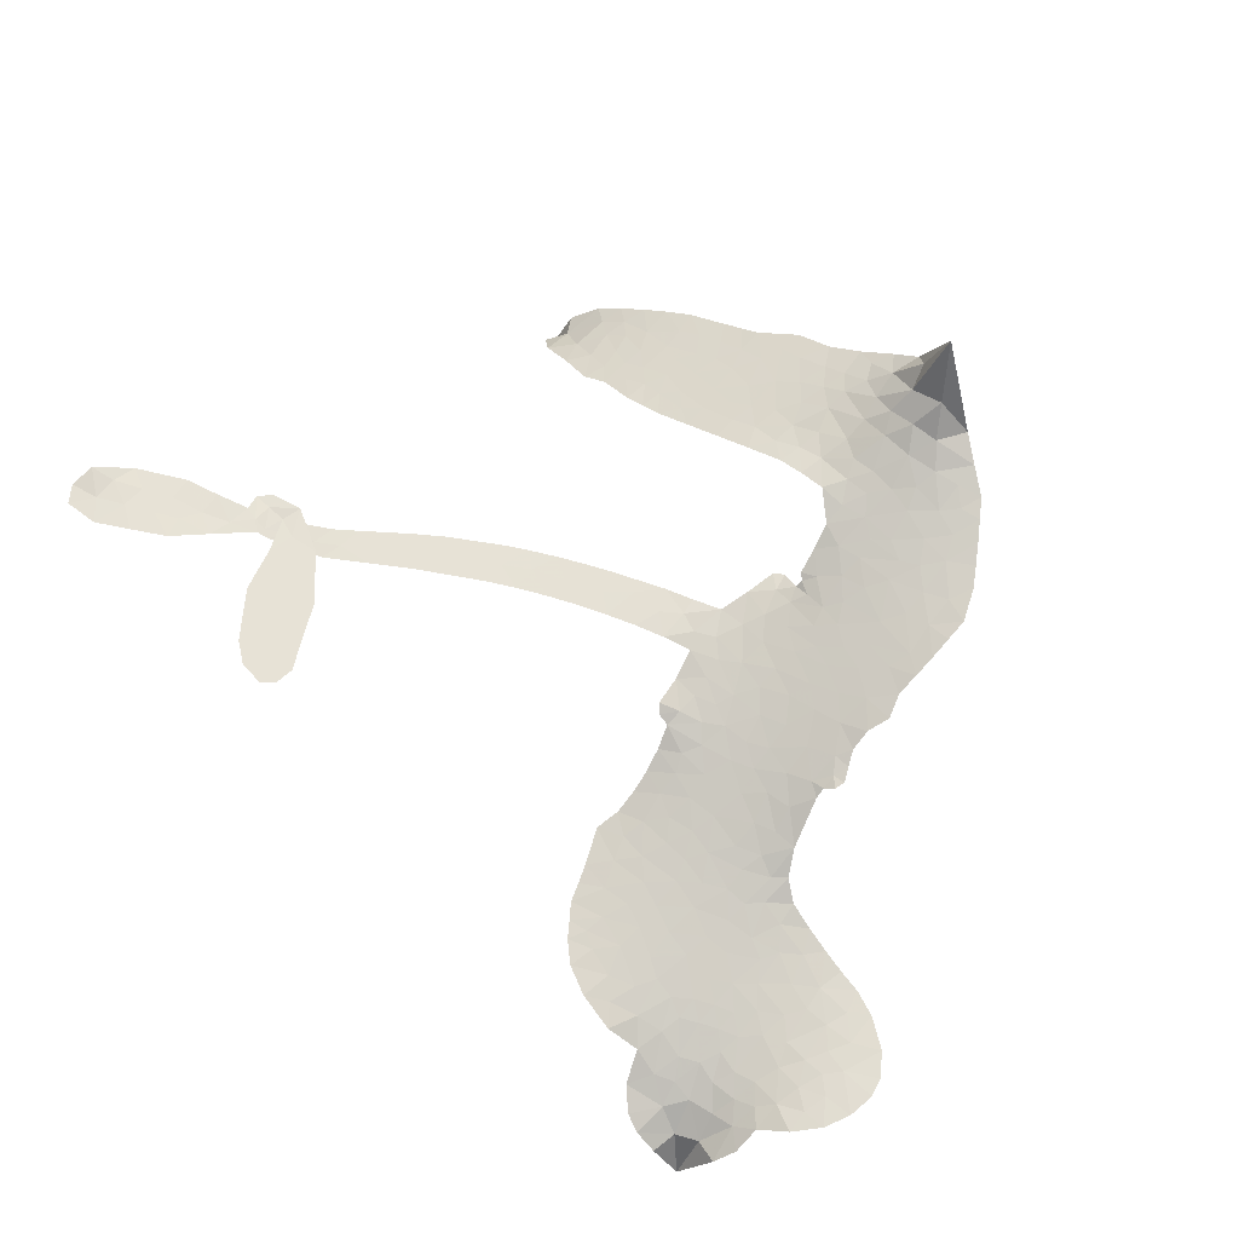
<metadata>
{"format":"obj","ext":"obj","renderer":"f3d","projection":"perspective","resolution":1024,"background":"white","views":[{"elev":63.5,"azim":-140.4,"up":"+Z"}]}
</metadata>
<code>
v 1.721 0.8734 0.2257
v 1.776 0.9283 0.2142
v 1.842 0.9673 0.1893
v 1.85 1.03 0.1564
v 1.881 1.077 0.1258
v 1.949 1.123 0
v 2.008 1.14 0.102
v 2.06 1.138 0.135
v 2.101 1.121 0.1547
v 2.145 1.075 0.1819
v 2.171 1.004 0.2241
v 2.248 1.017 0.2597
v 2.339 0.9971 0.2811
v 2.407 0.9637 0.2947
v 2.453 0.9203 0.3046
v 2.502 0.8483 0.3194
v 2.565 0.6752 0.357
v 2.55 0.6165 0.3705
v 2.574 0.4017 0.4716
v 2.603 0.3985 0.486
v 2.618 0.3789 0.5
v 2.64 0.2345 0.5272
v 3.175 0.4739 0.6118
v 3.556 0.7043 0.6795
v 3.587 0.712 0.6864
v 3.727 0.8643 0.7179
v 3.878 0.9525 0.7338
v 3.959 0.9564 0.7382
v 3.987 0.9145 0.741
v 3.98 0.8535 0.75
v 3.91 0.7841 0.73
v 3.797 0.7231 0.7164
v 3.646 0.679 0.6913
v 3.653 0.6411 0.6867
v 3.627 0.612 0.6845
v 3.552 0.597 0.6806
v 3.446 0.6583 0.6797
v 3.354 0.7622 0.6797
v 3.275 0.9225 0.6797
v 3.283 0.9698 0.6797
v 3.312 0.993 0.6797
v 3.374 0.9846 0.6797
v 3.424 0.9464 0.6797
v 3.503 0.8334 0.6797
v 3.566 0.644 0.6784
v 2.646 0.1098 0.5463
v 2.603 -0.03397 0.5748
v 2.578 -0.04884 0.5774
v 2.535 -0.03565 0.5876
v 2.529 -0.05021 0.6008
v 2.543 -0.06285 0.6103
v 2.56 -0.1785 0.669
v 2.62 -0.2359 0.7013
v 2.745 -0.2351 0.6935
v 3.096 -0.2026 0.5832
v 3.2 -0.2064 0.546
v 3.291 -0.2245 0.5055
v 3.35 -0.2169 0.4795
v 3.523 -0.2711 0.3786
v 3.568 -0.3126 0.324
v 3.579 -0.3523 0.25
v 3.55 -0.3977 0.3476
v 3.489 -0.438 0.4048
v 3.237 -0.505 0.5381
v 3.037 -0.5275 0.6229
v 2.942 -0.5649 0.662
v 2.85 -0.5661 0.6969
v 2.688 -0.599 0.7854
v 2.621 -0.6023 0.8353
v 2.541 -0.5886 1
v 2.42 -0.5351 0.7852
v 2.305 -0.4447 0.7241
v 2.189 -0.2679 0.6592
v 2.159 -0.1907 0.64
v 2.177 0.02842 0.5732
v 2.161 0.08558 0.5548
v 2.184 0.1373 0.5366
v 2.186 0.1872 0.5138
v 2.155 0.2575 0.488
v 2.164 0.2809 0.4836
v 2.186 0.2949 0.475
v 2.188 0.3189 0.4601
v 2.164 0.4295 0.3966
v 2.135 0.4853 0.3579
v 2.091 0.5188 0.3262
v 1.855 0.5719 0.2586
v 1.794 0.5963 0.2511
v 1.725 0.6464 0.2439
v 1.688 0.7011 0.2394
v 1.678 0.7466 0.2368
v 1.69 0.8119 0.2319
v 3.15 0.3343 0.5994
v 3.578 0.6927 0.682
v 2.221 0.2974 0.4707
v 2.5 -0.03265 0.5938
v 2.55 -0.1205 0.6381
v 2.187 0.2591 0.4874
v 2.57 0.3599 0.4858
v 2.622 0.03913 0.5622
v 3.368 0.4963 0.6359
v 3.612 0.6886 0.688
v 3.466 0.5815 0.6569
v 3.515 0.6136 0.6682
v 2.171 0.2232 0.4976
v 2.522 0.001874 0.5788
v 3.66 0.7936 0.7066
v 3.612 0.6423 0.6836
v 3.648 0.7372 0.6984
v 3.521 -0.347 0.3594
v 3.332 0.9374 0.6797
v 2.228 0.3701 0.4356
v 2.506 -0.07591 0.6142
v 2.211 0.2215 0.5014
v 1.764 0.7414 0.2382
v 2.05 1.056 0.1552
v 2.144 0.5616 0.3324
v 2.627 0.3053 0.5019
v 2.569 -0.004351 0.574
v 3.345 0.5897 0.6416
v 3.433 0.6543 0.6585
v 2.44 0.01556 0.5787
v 2.481 0.3849 0.4567
v 2.25 0.1578 0.5268
v 2.215 0.4886 0.378
v 2.553 0.05956 0.5604
v 3.53 0.6586 0.6737
v 2.418 -0.06428 0.6088
v 3.474 0.637 0.6633
v 3.423 0.6007 0.6528
v 2.234 0.07876 0.5563
v 3.336 -0.325 0.4835
v 3.532 0.7283 0.6798
v 3.921 0.9016 0.7367
v 3.72 0.7032 0.7065
v 3.315 0.8431 0.6797
v 1.948 0.997 0.1614
v 3.418 0.5398 0.6462
v 3.328 -0.2687 0.4878
v 3.517 0.6657 0.6796
v 3.231 -0.309 0.5314
v 3.437 -0.2441 0.436
v 3.39 -0.2893 0.4558
v 2.347 0.8536 0.2996
v 2.65 -0.4803 0.7746
v 1.762 0.8135 0.2303
v 1.861 0.6817 0.2508
v 1.993 1.08 0.111
v 2.348 0.2956 0.4757
v 2.448 -0.1648 0.6496
v 3.803 0.9092 0.7265
v 3.711 0.7624 0.709
v 1.893 0.9919 0.1686
v 1.912 0.8872 0.2103
v 1.926 0.9435 0.189
v 2.016 0.8834 0.2197
v 1.989 0.9454 0.1922
v 3.363 -0.4724 0.4788
v 3.458 -0.3132 0.4135
v 2.392 0.9013 0.2993
v 2.436 0.6616 0.3529
v 2.652 -0.5448 0.8021
v 1.841 0.6286 0.2536
v 1.968 0.5484 0.2803
v 1.793 0.6786 0.2454
v 2.28 0.3159 0.4638
v 2.506 -0.1575 0.6517
v 2.495 -0.2447 0.6851
v 1.964 0.8976 0.2092
v 1.962 0.7947 0.2398
v 2.087 0.952 0.2106
v 2.01 1.007 0.1665
v 2.325 0.9229 0.2852
v 2.421 0.8291 0.3145
v 2.501 0.6535 0.3597
v 2.769 -0.5812 0.7377
v 2.578 -0.5169 0.8371
v 2.278 0.2429 0.4939
v 2.338 0.4124 0.4282
v 2.04 0.9309 0.2071
v 2.096 0.8657 0.2406
v 2.531 0.7599 0.3381
v 2.221 0.4293 0.4059
v 2.699 -0.5102 0.7629
v 2.738 -0.4113 0.7213
v 2.29 0.3753 0.4387
v 2.484 0.7108 0.3449
v 2.552 0.5059 0.4135
v 2.273 0.4444 0.4069
v 2.46 0.7733 0.329
v 2.319 0.5603 0.3697
v 2.442 0.5546 0.3864
v 2.277 0.5097 0.3811
v 2.486 0.5993 0.3747
v 2.36 0.4897 0.4007
v 2.231 0.5943 0.3427
v 2.548 0.5597 0.3907
v 2.232 0.5397 0.3617
v 2.493 0.5268 0.4009
v 2.43 0.4926 0.408
v 2.492 0.4704 0.4239
v 2.436 0.4315 0.4322
v 2.561 0.4531 0.4395
v 2.405 0.3701 0.4521
v 2.509 0.4276 0.4445
v 2.168 0.5111 0.3566
v 2.449 -0.02869 0.5947
v 2.395 -0.01633 0.5908
v 2.356 0.07193 0.5591
v 2.317 -0.07781 0.6117
v 3.921 0.8423 0.7369
v 3.859 0.8707 0.7299
v 3.793 0.8384 0.722
v 1.851 0.7767 0.2361
v 1.821 0.7277 0.2418
v 2.493 0.2516 0.5029
v 1.841 0.8954 0.211
v 2.048 0.6244 0.2908
v 2.557 -0.2341 0.6893
v 2.546 -0.3369 0.7251
v 2.585 -0.2875 0.7096
v 2.526 -0.2883 0.705
v 2.424 -0.3134 0.7037
v 2.484 -0.3298 0.7171
v 2.646 -0.3652 0.7315
v 2.424 -0.419 0.7473
v 2.602 -0.3357 0.7248
v 2.573 -0.4148 0.7615
v 2.668 -0.294 0.71
v 2.44 -0.3661 0.7274
v 2.246 -0.3577 0.6901
v 2.499 -0.4099 0.7569
v 2.108 1.018 0.1933
v 2.06 0.9986 0.1846
v 2.285 0.9678 0.2717
v 2.216 0.9482 0.2538
v 2.262 0.9014 0.2745
v 2.182 0.8642 0.2617
v 2.477 0.8838 0.3118
v 2.43 0.8773 0.3078
v 2.586 -0.5665 0.8842
v 2.498 -0.5235 0.8518
v 2.046 0.7971 0.2505
v 2.516 0.8036 0.3281
v 2.338 0.729 0.3236
v 2.295 0.106 0.5464
v 2.293 0.0347 0.5721
v 2.386 0.1753 0.5222
v 2.316 0.1668 0.5242
v 2.363 0.1265 0.5395
v 2.44 0.08888 0.5533
v 2.277 -0.1892 0.6463
v 3.741 0.812 0.7155
v 3.789 0.7803 0.7185
v 3.853 0.7539 0.7232
v 3.857 0.8121 0.7269
v 1.799 0.7773 0.2347
v 1.823 0.8352 0.2253
v 1.888 0.8278 0.2266
v 2.57 0.2593 0.5093
v 2.465 0.3184 0.4783
v 1.878 0.9296 0.1974
v 2.087 0.5752 0.3121
v 2.119 0.6415 0.3038
v 2.028 0.5343 0.2987
v 1.926 0.6238 0.2655
v 2.003 0.5912 0.2851
v 1.982 0.6615 0.2703
v 2.044 0.7108 0.2714
v 2.597 -0.4643 0.7878
v 2.64 -0.423 0.7543
v 2.531 -0.4639 0.7952
v 2.465 -0.4691 0.7847
v 2.716 -0.3459 0.7124
v 2.923 -0.2159 0.6428
v 2.73 -0.29 0.7002
v 2.783 -0.3321 0.6932
v 2.835 -0.2244 0.6703
v 2.806 -0.3957 0.6962
v 2.784 -0.4562 0.7136
v 2.907 -0.3312 0.6548
v 2.791 -0.2749 0.6848
v 2.73 -0.4647 0.7373
v 2.82 -0.5092 0.7058
v 2.846 -0.3485 0.6767
v 2.86 -0.2836 0.666
v 2.895 -0.5056 0.6752
v 2.922 -0.2746 0.6458
v 2.902 -0.4177 0.6647
v 3.022 -0.3317 0.6146
v 2.846 -0.4433 0.6883
v 3.01 -0.209 0.6131
v 2.964 -0.3159 0.6342
v 2.954 -0.3783 0.6426
v 3.007 -0.2707 0.6166
v 2.979 -0.4618 0.6397
v 3.095 -0.2868 0.5857
v 2.682 -0.2344 0.7027
v 2.151 0.9363 0.2353
v 2.053 0.8473 0.2374
v 2.006 0.8321 0.2343
v 2.093 0.8127 0.2548
v 2.14 0.8334 0.2592
v 2.09 0.7485 0.2708
v 2.214 0.7686 0.2913
v 2.137 0.7751 0.2734
v 2.144 0.7049 0.2928
v 2.186 0.6469 0.3173
v 2.18 0.5945 0.3315
v 2.267 0.6757 0.3253
v 2.203 0.7074 0.3044
v 2.394 0.7684 0.3226
v 2.339 0.791 0.3098
v 2.396 0.7064 0.337
v 2.277 0.8272 0.291
v 2.279 0.7555 0.3071
v 2.337 0.6561 0.3424
v 2.349 0.01746 0.5786
v 2.306 -0.02135 0.5919
v 2.165 -0.08152 0.6113
v 2.237 -0.0081 0.5866
v 2.171 -0.02614 0.5936
v 2.214 -0.05851 0.6036
v 2.22 -0.1367 0.628
v 2.406 0.05169 0.5663
v 2.488 0.05306 0.5645
v 2.514 0.1138 0.5454
v 2.219 -0.2116 0.6483
v 2.363 -0.3571 0.7103
v 1.778 0.8715 0.2217
v 2.566 0.3096 0.4951
v 2.402 0.3167 0.472
v 2.349 0.3523 0.4535
v 2.414 0.2501 0.4968
v 2.513 0.3458 0.4769
v 1.911 0.5612 0.2675
v 2.073 0.6658 0.2876
v 2.008 0.7588 0.2543
v 1.952 0.727 0.2533
v 1.909 0.7712 0.2406
v 2.951 -0.5097 0.6543
v 3.024 -0.4044 0.6182
v 2.139 0.8871 0.2449
v 2.233 0.8549 0.2761
v 2.286 0.6209 0.3446
v 2.281 -0.1274 0.6271
v 2.36 -0.1653 0.6437
v 2.162 -0.1363 0.6271
v 2.581 0.1086 0.5475
v 2.613 0.1707 0.5353
v 2.452 0.146 0.5342
v 2.524 0.1813 0.5264
v 2.514 0.2936 0.4925
v 2.349 0.2326 0.4999
v 1.92 0.6819 0.2572
v 3.043 -0.4647 0.6153
v 3.137 -0.5163 0.5793
v 3.137 -0.4055 0.5739
v 3.087 -0.5219 0.6006
v 3.106 -0.4622 0.5895
v 3.171 -0.4608 0.5625
v 3.081 -0.412 0.5968
v 3.101 -0.3509 0.5858
v 3.222 -0.3928 0.538
v 3.161 -0.3147 0.561
v 3.191 -0.2645 0.5482
v 3.246 -0.256 0.525
v 3.148 -0.2045 0.5649
v 2.909 0.2077 0.5668
v 2.913 0.3318 0.5732
v 2.573 0.2097 0.5228
v 2.456 0.2011 0.5162
v 3.228 -0.4491 0.5385
v 3.304 -0.4129 0.5021
v 3.3 -0.4888 0.5102
v 3.401 -0.3658 0.4493
v 3.137 -0.2557 0.569
v 2.782 0.1544 0.5522
v 3.348 -0.3787 0.4787
v 3.426 -0.4554 0.4437
v 3.385 -0.4188 0.4618
v 3.445 -0.4016 0.4252
v 2.775 0.2774 0.5547
v 2.663 0.1943 0.5374
v 2.708 0.2548 0.5441
v 3.385 0.8782 0.6797
v 3.37 0.8201 0.6797
v 3.443 0.7657 0.6797
v 3.464 0.89 0.6797
v 3.432 0.8335 0.6797
v 1.938 1.057 0.1157
v 2.457 -0.1087 0.6274
v 2.396 -0.1188 0.6288
v 2.379 0.5463 0.3826
v 2.409 0.6034 0.3671
v 2.381 0.4426 0.4213
v 2.363 -0.4901 0.7518
v 2.364 -0.4303 0.7348
v 3.057 -0.2431 0.5978
v 2.28 -0.2772 0.6725
v 2.353 -0.2871 0.685
v 2.413 -0.2393 0.6748
v 2.322 -0.2338 0.6639
v 2.455 -0.2124 0.6685
v 2.368 -0.214 0.6614
v 3.174 -0.3667 0.5572
v 3.278 -0.3541 0.5116
v 3.285 -0.3009 0.5075
v 2.757 0.2107 0.5506
v 2.715 0.1324 0.5468
v 2.833 0.2118 0.5592
v 2.845 0.3036 0.564
v 3.031 0.2668 0.5828
v 2.89 0.262 0.5674
v 2.97 0.2362 0.5747
v 3.048 0.3971 0.5922
v 2.975 0.3015 0.5786
v 3.051 0.333 0.5888
v 2.981 0.3631 0.5826
v 3.091 0.2994 0.591
v 3.399 0.7115 0.6797
v 3.474 0.7127 0.6797
v 3.518 0.7809 0.6797
v 2.353 0.6062 0.3594
v 2.217 -0.313 0.6737
v 2.304 -0.3349 0.6931
v 2.275 -0.4015 0.7075
v 2.327 -0.3932 0.7149
v 2.709 0.1752 0.545
v 3.26 0.5283 0.6259
v 3.323 0.5273 0.6334
v 3.263 0.411 0.6169
v 3.316 0.4531 0.6262
v 3.26 0.469 0.6213
v 3.201 0.4234 0.6111
v 3.112 0.4337 0.6019
v 3.113 0.3748 0.5981
v 2.764 -0.5087 0.7309
v 2.722 -0.5579 0.7601
f 112 206 391
f 186 160 174
f 75 130 76
f 203 122 201
f 105 121 206
f 45 107 93
f 51 50 112
f 123 78 77
f 89 88 114
f 125 118 99
f 1 91 145
f 162 164 87
f 25 108 106
f 43 42 110
f 80 79 97
f 126 93 24
f 58 138 142
f 179 299 180
f 128 129 102
f 105 125 325
f 52 166 167
f 143 159 172
f 240 176 70
f 142 138 131
f 176 240 161
f 223 231 219
f 59 158 109
f 95 112 50
f 117 21 98
f 113 94 97
f 97 104 113
f 104 78 113
f 349 383 22
f 166 112 391
f 105 95 49
f 74 73 327
f 51 112 96
f 82 94 111
f 107 34 101
f 52 218 53
f 323 345 322
f 203 260 122
f 90 89 114
f 167 221 218
f 145 256 257
f 91 90 114
f 298 232 170
f 98 19 334
f 282 183 437
f 77 76 130
f 4 3 152
f 152 5 4
f 56 365 366
f 45 126 103
f 115 9 8
f 8 7 147
f 45 139 36
f 106 151 252
f 147 7 6
f 381 158 375
f 114 145 91
f 246 208 245
f 136 154 156
f 10 9 115
f 19 122 334
f 205 83 124
f 17 174 18
f 84 205 116
f 165 111 94
f 182 83 111
f 162 146 164
f 239 15 159
f 206 207 127
f 129 137 102
f 236 234 235
f 350 250 326
f 172 159 14
f 180 302 342
f 126 45 93
f 322 318 320
f 239 238 15
f 211 150 212
f 5 152 390
f 136 152 154
f 25 93 101
f 31 30 210
f 107 45 36
f 124 192 197
f 161 183 144
f 119 430 137
f 120 119 129
f 296 364 376
f 359 361 355
f 287 274 285
f 363 373 406
f 276 285 281
f 50 49 95
f 53 218 220
f 275 54 297
f 49 48 118
f 126 128 103
f 274 287 294
f 58 57 138
f 78 123 113
f 407 406 131
f 118 105 49
f 375 158 142
f 68 161 69
f 61 109 62
f 421 139 132
f 109 60 59
f 166 52 96
f 423 394 160
f 60 109 61
f 348 349 351
f 85 84 116
f 141 58 142
f 162 87 86
f 43 110 385
f 134 32 151
f 386 385 135
f 110 42 41
f 110 135 385
f 102 103 128
f 57 366 407
f 40 110 41
f 40 39 110
f 421 387 420
f 119 137 129
f 141 158 59
f 37 36 139
f 105 206 95
f 47 118 48
f 94 81 97
f 95 206 112
f 430 433 432
f 432 100 430
f 413 416 369
f 82 81 94
f 177 165 94
f 98 20 19
f 98 21 20
f 97 79 104
f 63 62 109
f 108 151 106
f 117 330 259
f 210 133 211
f 93 107 101
f 83 82 111
f 259 22 117
f 348 99 46
f 47 99 118
f 24 93 25
f 132 139 45
f 35 34 107
f 126 24 128
f 101 34 33
f 118 125 105
f 130 123 77
f 115 8 147
f 128 24 120
f 108 101 33
f 27 133 28
f 108 33 134
f 255 253 254
f 185 111 165
f 28 133 29
f 133 30 29
f 129 128 120
f 110 39 135
f 159 15 14
f 145 114 256
f 193 160 394
f 101 108 25
f 389 388 385
f 36 35 107
f 168 154 153
f 81 80 97
f 372 373 363
f 151 108 134
f 214 114 164
f 145 257 329
f 163 265 335
f 179 233 171
f 390 6 5
f 147 390 171
f 113 123 177
f 177 123 248
f 209 346 392
f 397 396 225
f 261 154 152
f 27 150 211
f 253 252 151
f 152 136 390
f 3 2 216
f 168 169 300
f 261 152 3
f 168 156 154
f 261 153 154
f 234 236 172
f 179 156 155
f 147 171 115
f 64 374 372
f 375 380 381
f 141 142 158
f 142 131 375
f 172 14 13
f 143 173 239
f 308 205 197
f 196 198 187
f 283 175 67
f 161 144 176
f 264 266 163
f 214 146 213
f 85 262 264
f 262 85 116
f 114 88 164
f 87 164 88
f 177 94 113
f 332 148 331
f 112 166 96
f 166 149 403
f 346 209 345
f 223 219 221
f 169 168 153
f 155 156 168
f 265 162 86
f 162 265 146
f 179 180 170
f 11 10 232
f 136 156 171
f 171 156 179
f 12 234 13
f 172 13 234
f 173 311 189
f 189 311 313
f 16 173 189
f 200 198 199
f 288 280 284
f 183 282 144
f 270 184 224
f 70 176 241
f 245 248 123
f 148 165 177
f 188 194 192
f 188 182 185
f 179 155 299
f 179 170 233
f 299 300 242
f 301 302 180
f 188 192 124
f 17 181 186
f 83 182 124
f 438 161 68
f 437 283 279
f 288 290 286
f 220 226 228
f 332 165 148
f 188 185 178
f 17 186 174
f 189 186 181
f 174 193 18
f 185 182 111
f 202 187 200
f 182 188 124
f 16 189 243
f 311 173 312
f 189 313 186
f 194 190 192
f 18 193 196
f 194 188 178
f 190 195 197
f 160 193 174
f 198 196 193
f 122 204 201
f 393 194 199
f 160 313 316
f 304 314 343
f 190 197 192
f 198 193 191
f 197 195 308
f 199 191 393
f 198 191 199
f 395 194 178
f 198 200 187
f 201 200 199
f 204 19 202
f 395 199 194
f 201 395 203
f 332 178 185
f 204 202 200
f 260 331 333
f 201 204 200
f 19 204 122
f 83 205 84
f 197 205 124
f 207 206 121
f 206 127 391
f 324 317 207
f 130 320 246
f 250 350 249
f 123 130 245
f 127 207 209
f 207 121 324
f 30 133 210
f 133 27 211
f 150 26 212
f 210 211 255
f 252 212 26
f 253 255 212
f 146 354 339
f 258 153 216
f 146 214 164
f 256 214 213
f 353 247 333
f 348 46 349
f 2 1 329
f 216 257 258
f 307 263 308
f 354 267 338
f 52 167 218
f 221 220 218
f 221 167 223
f 269 270 227
f 219 226 220
f 53 220 228
f 167 222 223
f 219 220 221
f 402 400 404
f 328 225 229
f 222 229 223
f 269 227 271
f 226 227 224
f 224 273 228
f 397 72 396
f 71 70 241
f 227 226 219
f 226 224 228
f 223 229 231
f 144 269 176
f 273 224 184
f 297 53 228
f 399 251 327
f 231 229 225
f 400 402 399
f 426 427 425
f 71 241 272
f 219 231 227
f 10 115 232
f 233 115 171
f 170 232 233
f 115 233 232
f 11 235 12
f 234 12 235
f 11 232 298
f 236 143 172
f 235 11 298
f 235 237 343
f 299 301 180
f 237 302 304
f 143 239 159
f 173 16 238
f 173 238 239
f 70 69 240
f 161 240 69
f 176 269 271
f 271 231 272
f 338 268 337
f 262 263 217
f 314 312 143
f 189 181 243
f 316 313 244
f 246 245 130
f 249 248 245
f 319 322 321
f 318 207 317
f 250 249 208
f 215 260 333
f 249 245 208
f 248 247 353
f 250 208 324
f 247 248 249
f 325 250 324
f 325 326 250
f 230 399 424
f 400 222 401
f 106 252 26
f 253 151 32
f 255 254 31
f 212 252 253
f 210 255 31
f 253 32 254
f 212 255 211
f 214 256 114
f 257 256 213
f 257 213 258
f 216 2 329
f 339 258 213
f 169 153 258
f 330 117 98
f 326 351 350
f 331 260 203
f 259 330 352
f 3 216 261
f 153 261 216
f 263 262 116
f 266 264 262
f 310 304 305
f 301 242 303
f 265 266 267
f 266 262 217
f 267 266 217
f 265 163 266
f 268 267 217
f 268 338 267
f 263 336 217
f 268 303 337
f 270 269 144
f 227 231 271
f 270 144 282
f 227 270 224
f 272 231 225
f 176 271 241
f 272 225 396
f 241 271 272
f 184 278 276
f 228 273 275
f 276 284 285
f 285 274 277
f 273 276 275
f 284 276 278
f 184 276 273
f 54 275 281
f 175 283 437
f 276 281 275
f 279 184 282
f 278 184 279
f 437 279 282
f 290 288 284
f 376 398 296
f 277 54 281
f 282 184 270
f 438 183 161
f 66 286 67
f 67 286 283
f 279 290 278
f 284 280 285
f 285 280 287
f 277 281 285
f 340 65 295
f 278 290 284
f 292 287 280
f 294 287 292
f 340 286 66
f 341 293 295
f 292 280 293
f 358 359 355
f 279 283 290
f 286 290 283
f 293 280 288
f 291 294 398
f 294 292 289
f 295 293 288
f 289 292 293
f 294 289 296
f 294 291 274
f 340 288 286
f 293 341 289
f 361 362 341
f 365 376 364
f 342 170 180
f 275 297 228
f 237 235 298
f 300 299 155
f 301 299 242
f 168 300 155
f 337 300 169
f 242 337 303
f 342 302 237
f 305 301 303
f 311 312 244
f 336 303 268
f 307 310 306
f 301 305 302
f 305 303 306
f 303 336 306
f 304 302 305
f 307 306 263
f 305 306 310
f 308 263 116
f 307 195 309
f 308 116 205
f 195 307 308
f 309 344 316
f 309 244 315
f 307 309 310
f 315 310 309
f 312 173 143
f 313 311 244
f 314 143 236
f 315 312 314
f 244 309 316
f 186 313 160
f 343 314 236
f 315 314 304
f 315 304 310
f 244 312 315
f 344 309 195
f 393 394 423
f 208 246 317
f 318 317 246
f 75 320 130
f 207 318 209
f 323 251 345
f 320 318 246
f 320 321 322
f 322 319 323
f 320 75 321
f 318 322 209
f 347 74 323
f 327 323 74
f 317 324 208
f 325 324 121
f 105 325 121
f 326 325 125
f 348 326 125
f 350 247 249
f 230 425 399
f 323 327 251
f 427 397 328
f 73 399 327
f 145 329 1
f 216 329 257
f 334 330 98
f 215 352 260
f 332 331 203
f 331 148 333
f 178 332 203
f 332 185 165
f 353 333 148
f 371 247 350
f 122 260 334
f 334 260 352
f 336 263 306
f 265 86 335
f 268 217 336
f 300 337 242
f 337 169 338
f 169 258 339
f 265 354 146
f 146 339 213
f 169 339 338
f 65 340 66
f 288 340 295
f 65 355 295
f 341 295 355
f 237 298 342
f 170 342 298
f 235 343 236
f 304 343 237
f 195 190 344
f 423 344 190
f 346 345 251
f 322 345 209
f 399 425 400
f 391 392 149
f 99 348 125
f 323 319 347
f 413 410 368
f 259 370 22
f 215 351 370
f 326 348 351
f 371 333 247
f 370 351 349
f 371 215 333
f 259 352 215
f 334 352 330
f 148 177 353
f 248 353 177
f 267 354 265
f 339 354 338
f 360 363 357
f 289 341 362
f 357 359 360
f 358 356 359
f 364 140 365
f 360 359 356
f 355 65 358
f 361 359 357
f 356 64 360
f 364 405 140
f 361 357 362
f 355 361 341
f 357 363 405
f 289 362 296
f 360 64 372
f 374 157 373
f 296 362 364
f 362 357 405
f 366 365 140
f 398 376 55
f 366 140 407
f 56 366 57
f 417 415 418
f 365 56 367
f 428 384 383
f 22 370 349
f 215 370 259
f 350 351 371
f 215 371 351
f 373 157 380
f 363 360 372
f 378 375 131
f 373 378 406
f 372 374 373
f 381 380 379
f 365 367 376
f 55 376 367
f 377 410 408
f 46 383 349
f 406 378 131
f 373 380 378
f 63 381 379
f 380 375 378
f 157 379 380
f 63 109 381
f 158 381 109
f 408 382 384
f 22 383 384
f 386 135 38
f 377 408 428
f 428 46 409
f 385 386 389
f 387 386 38
f 389 44 388
f 421 420 37
f 422 44 387
f 386 387 389
f 43 385 388
f 44 389 387
f 171 390 136
f 6 390 147
f 392 391 127
f 166 391 149
f 209 392 127
f 149 392 346
f 394 393 191
f 190 194 393
f 193 394 191
f 423 160 316
f 203 395 178
f 199 395 201
f 272 396 71
f 222 328 229
f 328 397 225
f 291 398 55
f 294 296 398
f 400 328 222
f 401 222 167
f 399 402 251
f 167 403 401
f 404 149 346
f 404 400 401
f 346 251 402
f 166 403 167
f 404 403 149
f 404 401 403
f 346 402 404
f 140 405 363
f 362 405 364
f 407 131 138
f 363 406 140
f 407 138 57
f 140 406 407
f 410 377 368
f 413 411 410
f 428 408 384
f 382 408 410
f 413 414 416
f 382 410 411
f 369 411 413
f 416 414 412
f 436 434 435
f 413 368 414
f 417 416 412
f 92 436 419
f 418 369 416
f 417 419 436
f 139 421 37
f 417 418 416
f 417 412 419
f 387 38 420
f 422 421 132
f 344 423 316
f 421 422 387
f 393 423 190
f 72 397 427
f 399 73 424
f 400 425 328
f 425 427 328
f 425 230 426
f 72 427 426
f 46 428 383
f 377 428 409
f 119 429 430
f 137 430 100
f 432 433 431
f 429 23 433
f 434 431 433
f 433 430 429
f 434 433 23
f 415 417 436
f 92 431 434
f 434 436 92
f 434 23 435
f 415 436 435
f 437 183 438
f 68 175 438
f 437 438 175

</code>
